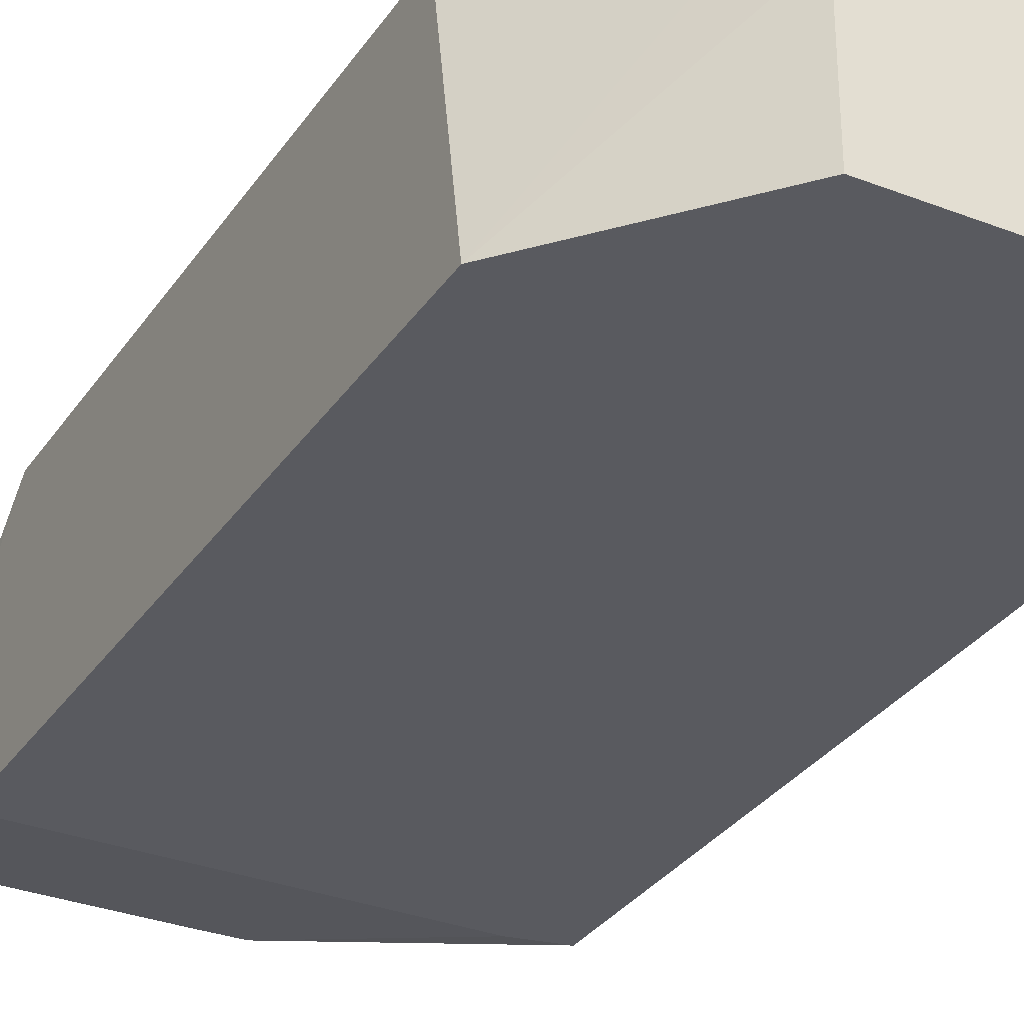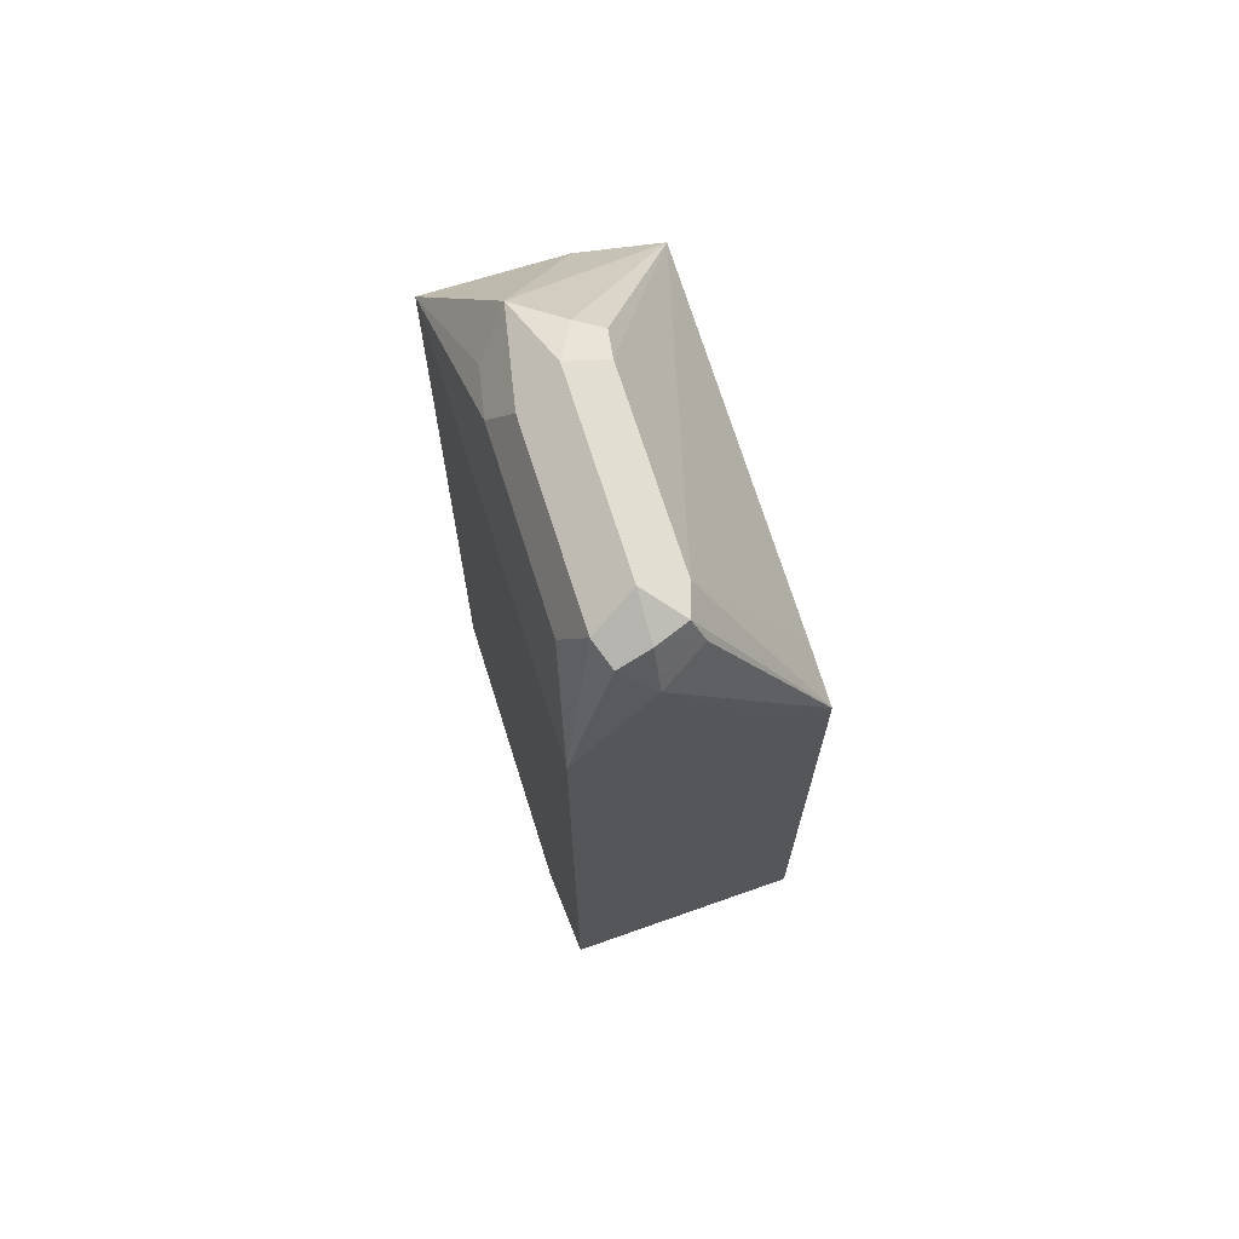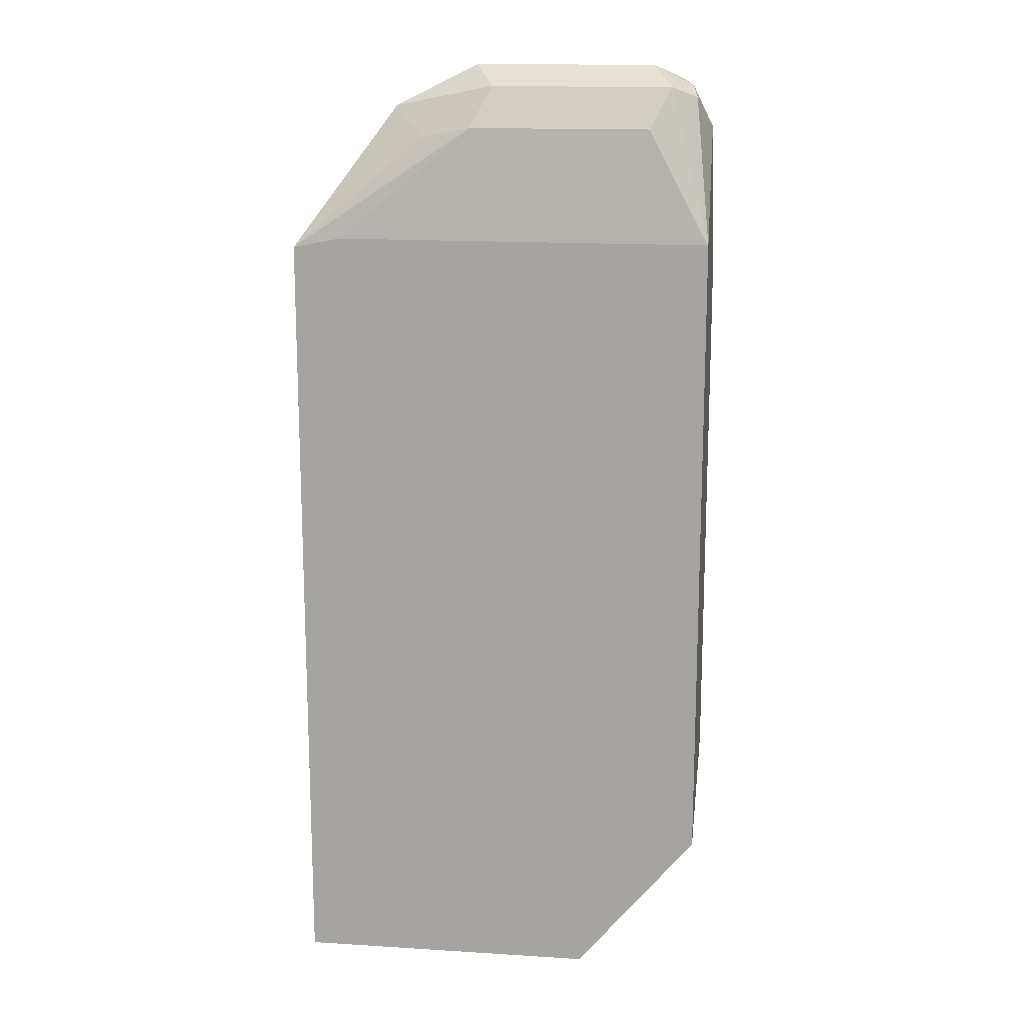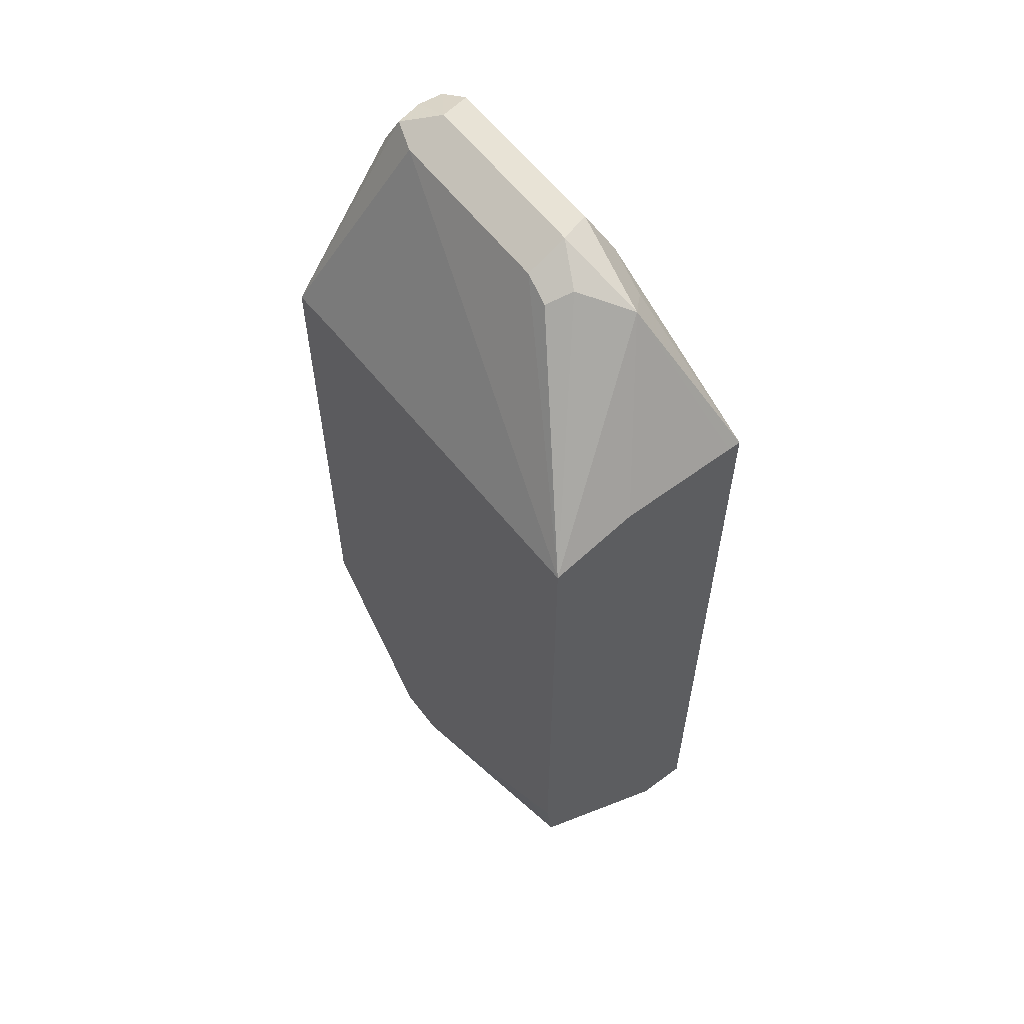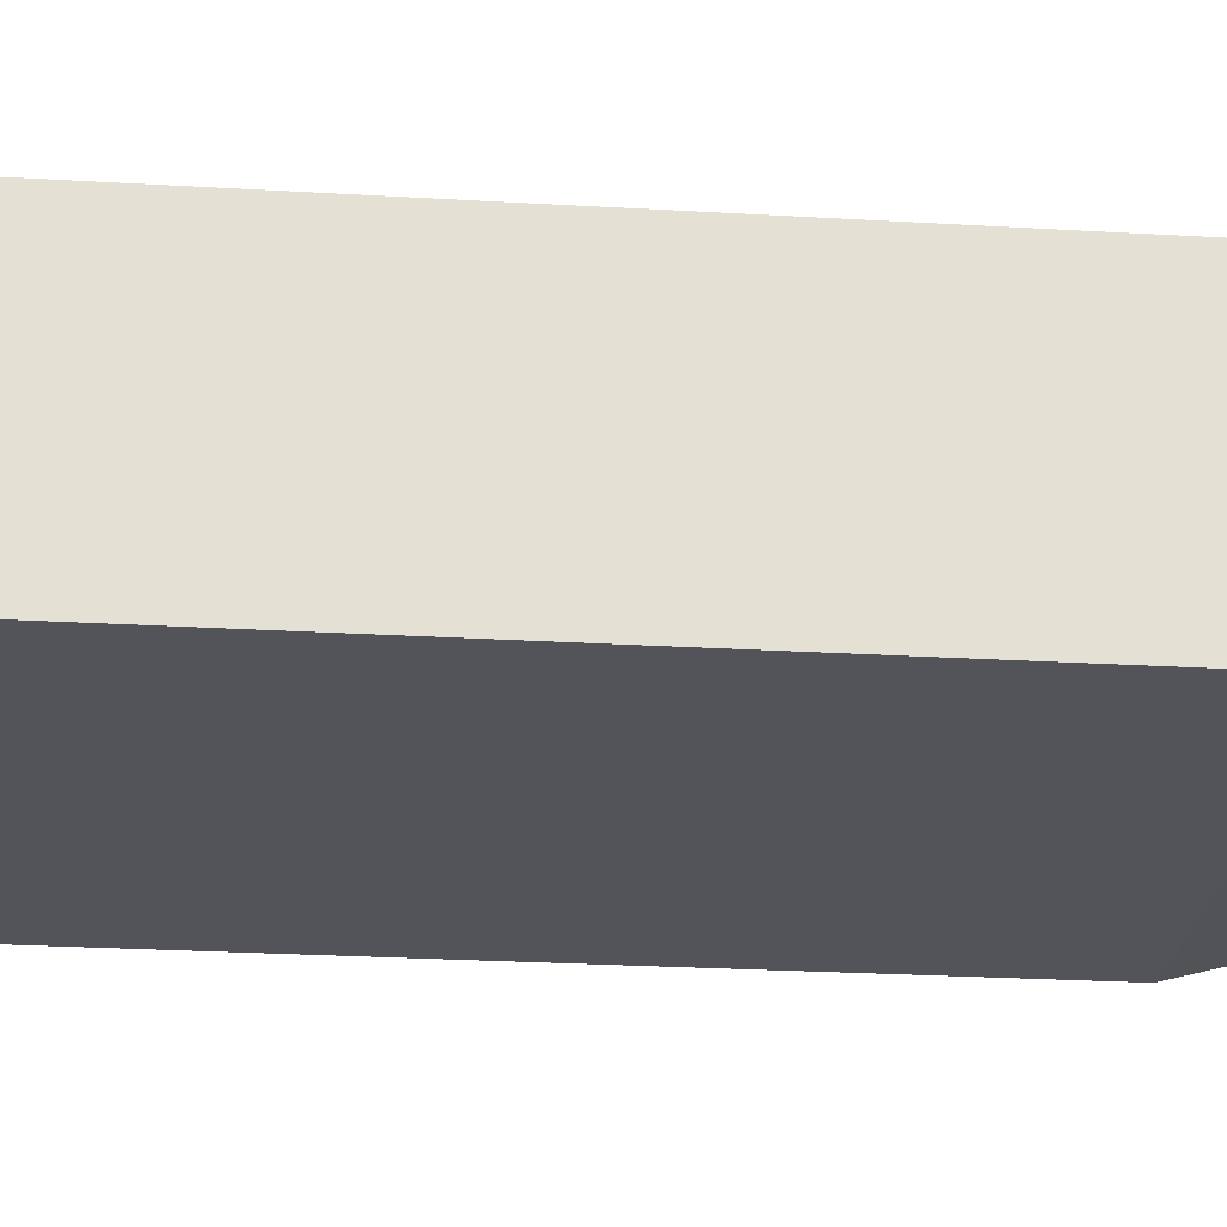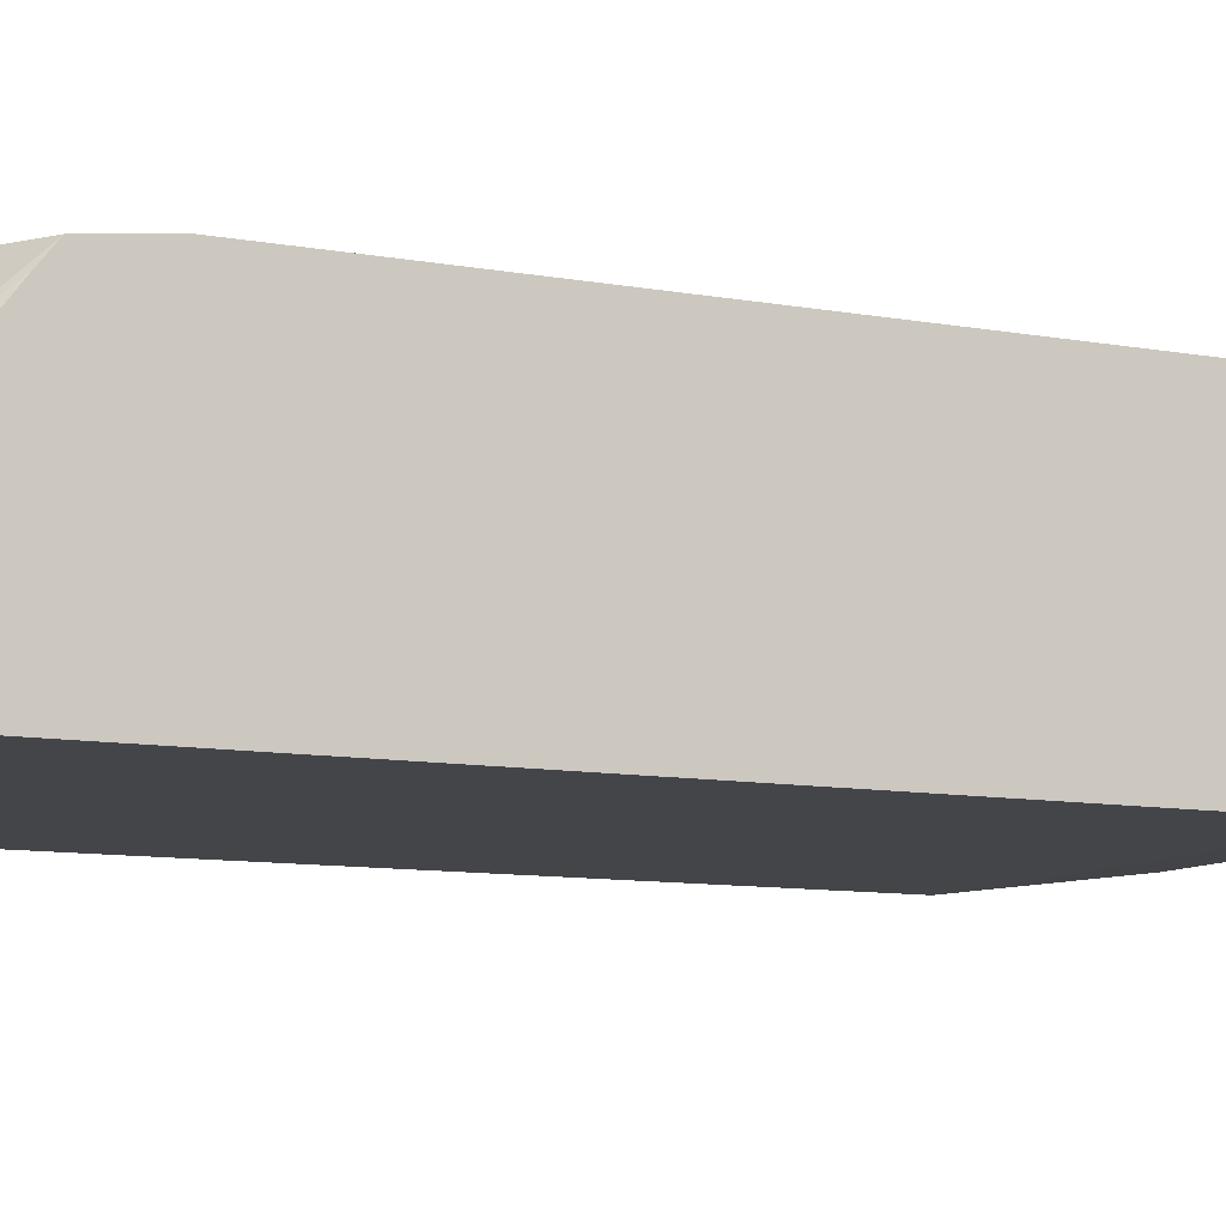
<metadata>
{"format":"obj","ext":"obj","renderer":"f3d","projection":"perspective","resolution":1024,"background":"white","views":[{"elev":-31.9,"azim":151.4,"up":"+Y"},{"elev":69.7,"azim":72.5,"up":"+Z"},{"elev":15.2,"azim":7.5,"up":"+Z"},{"elev":59.5,"azim":-127.3,"up":"+Z"},{"elev":-23.8,"azim":-95.8,"up":"+Y"},{"elev":-9.1,"azim":-117.2,"up":"+Y"}]}
</metadata>
<code>
v -0.4171 0.1492 0.5963
v -0.3676 0.1689 0.6657
v -0.4171 0.2086 0.5963
v -0.4171 0.1428 0.5962
v -0.3527 0.154 0.6508
v -0.3428 0.164 0.6707
v -0.3279 0.1789 0.6856
v -0.3478 0.1888 0.6757
v -0.4171 0.2497 0.5835
v -0.3938 0.1428 0.6009
v -0.3279 0.1491 0.6558
v -0.4171 0.1428 0.2076
v -0.3179 0.159 0.6757
v -0.2385 0.1789 0.6856
v -0.3279 0.1987 0.6757
v -0.3428 0.2012 0.6707
v -0.2385 0.1987 0.6757
v -0.2366 0.2497 0.5757
v -0.4171 0.2497 0.2952
v -0.3922 0.1428 0.6009
v -0.2385 0.1491 0.6558
v -0.4171 0.1682 0.2076
v -0.2683 0.1428 0.2076
v -0.2285 0.159 0.6757
v -0.2236 0.1938 0.6781
v -0.2161 0.164 0.6707
v -0.2186 0.1789 0.6757
v -0.2084 0.2497 0.5733
v -0.3989 0.2497 0.2814
v -0.4171 0.2464 0.2674
v -0.2102 0.1428 0.6005
v -0.2084 0.1428 0.6
v -0.3975 0.1888 0.2076
v -0.4171 0.2384 0.261
v -0.2084 0.1428 0.2801
v -0.2683 0.2097 0.2076
v -0.2186 0.1987 0.6657
v -0.2087 0.1789 0.6558
v -0.2084 0.2087 0.6103
v -0.2084 0.2497 0.2981
v -0.2984 0.2497 0.2076
v -0.2084 0.1789 0.6254
v -0.2725 0.2497 0.2076
f 14 26 27
f 21 31 32
f 20 31 21
f 19 29 30
f 17 28 18
f 17 25 28
f 14 27 25
f 14 24 26
f 12 22 33
f 12 36 23
f 12 43 36
f 12 41 43
f 12 33 41
f 11 24 13
f 11 21 24
f 10 21 11
f 21 32 24
f 14 25 17
f 22 34 33
f 35 36 43
f 24 32 26
f 38 42 39
f 35 43 40
f 10 20 21
f 32 42 38
f 30 33 34
f 30 41 33
f 29 41 30
f 28 35 40
f 23 36 35
f 28 32 35
f 28 39 42
f 28 38 39
f 28 37 38
f 27 38 37
f 26 32 38
f 26 38 27
f 25 37 28
f 25 27 37
f 28 42 32
f 9 29 19
f 7 13 24
f 9 43 41
f 4 10 11
f 2 9 3
f 2 8 9
f 2 7 8
f 9 41 29
f 2 11 6
f 2 5 11
f 2 4 5
f 1 4 2
f 1 12 4
f 1 22 12
f 1 34 22
f 1 30 34
f 1 19 30
f 1 9 19
f 1 3 9
f 1 2 3
f 4 11 5
f 4 12 23
f 2 6 7
f 4 35 32
f 9 40 43
f 9 28 40
f 4 23 35
f 9 17 18
f 9 15 17
f 9 16 15
f 8 16 9
f 7 24 14
f 9 18 28
f 7 15 16
f 7 17 15
f 7 14 17
f 6 11 13
f 6 13 7
f 4 20 10
f 4 31 20
f 4 32 31
f 7 16 8

</code>
